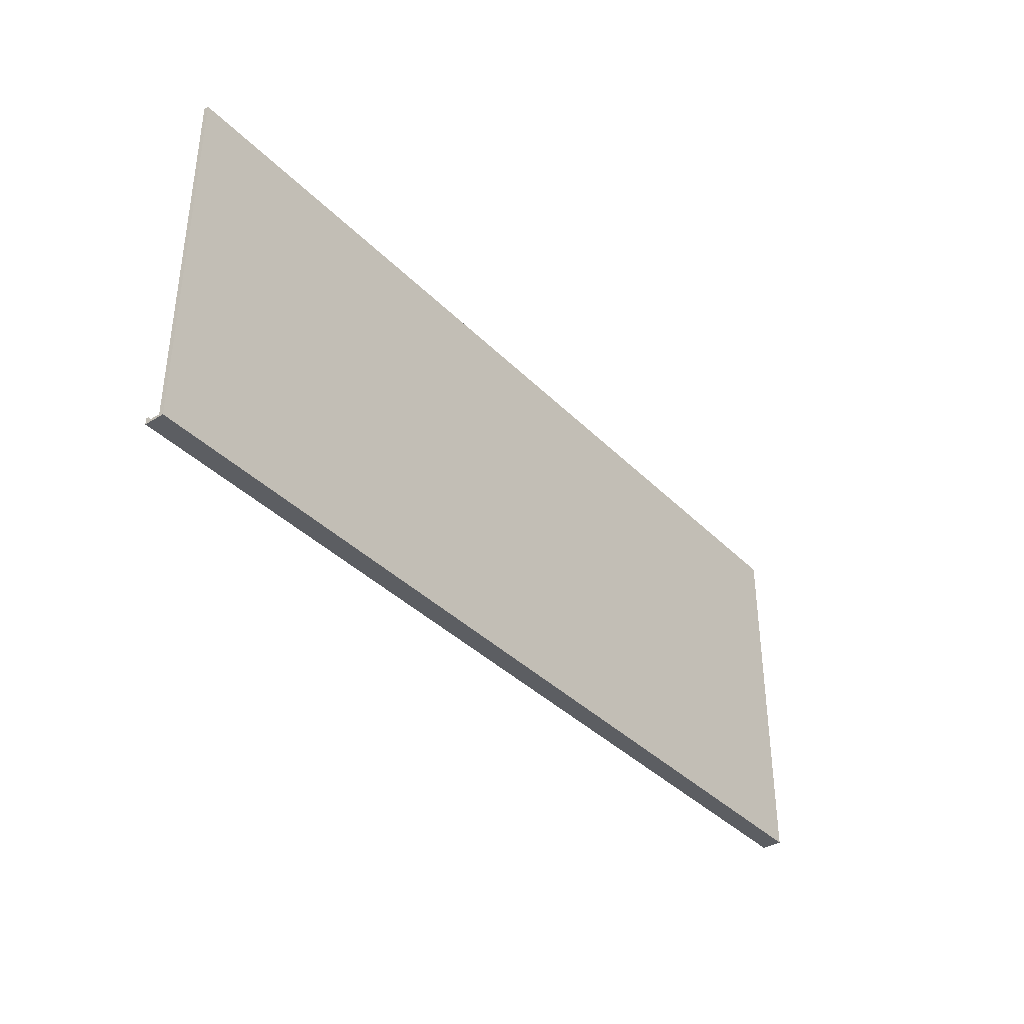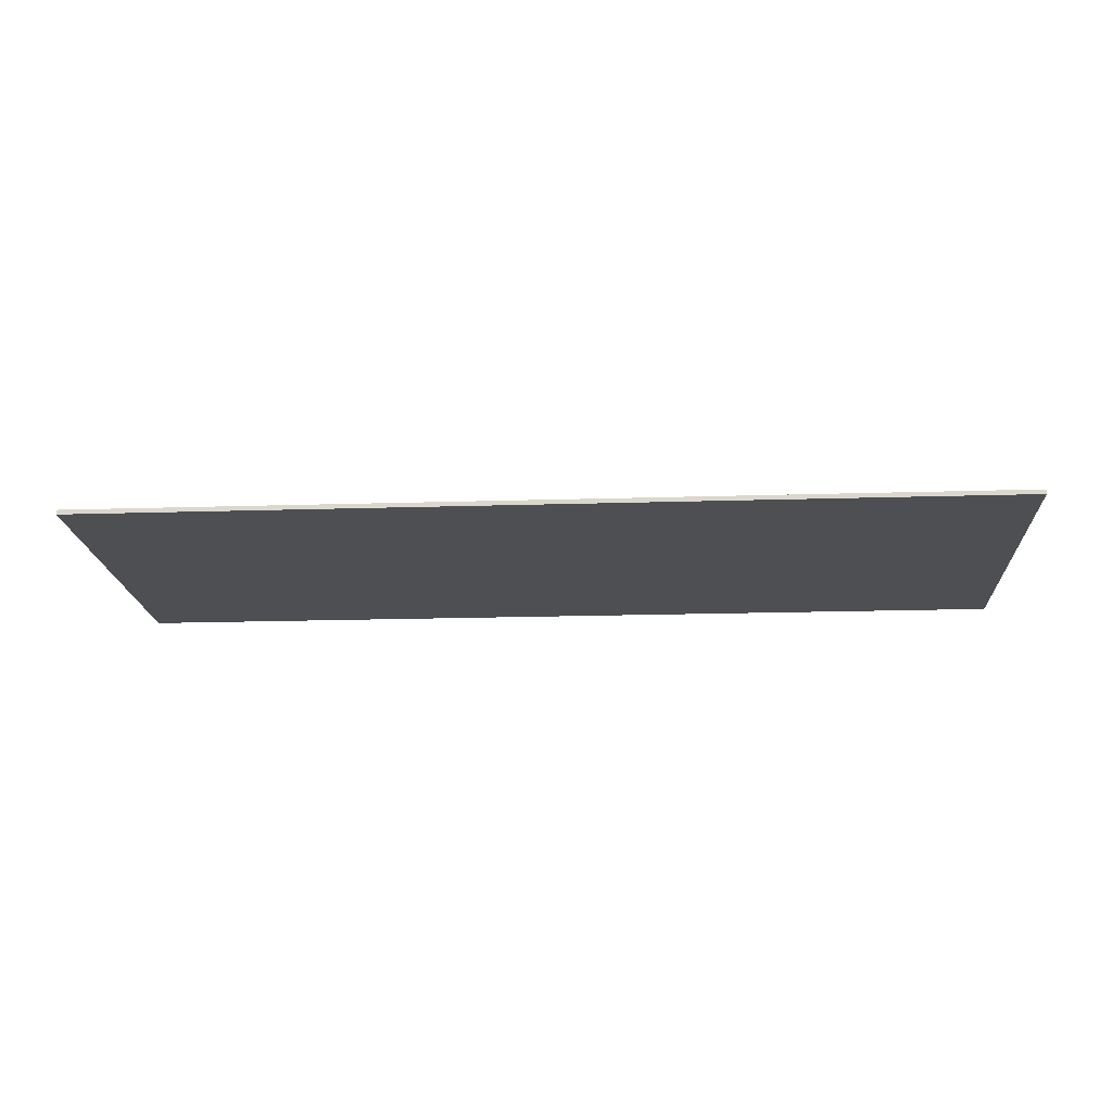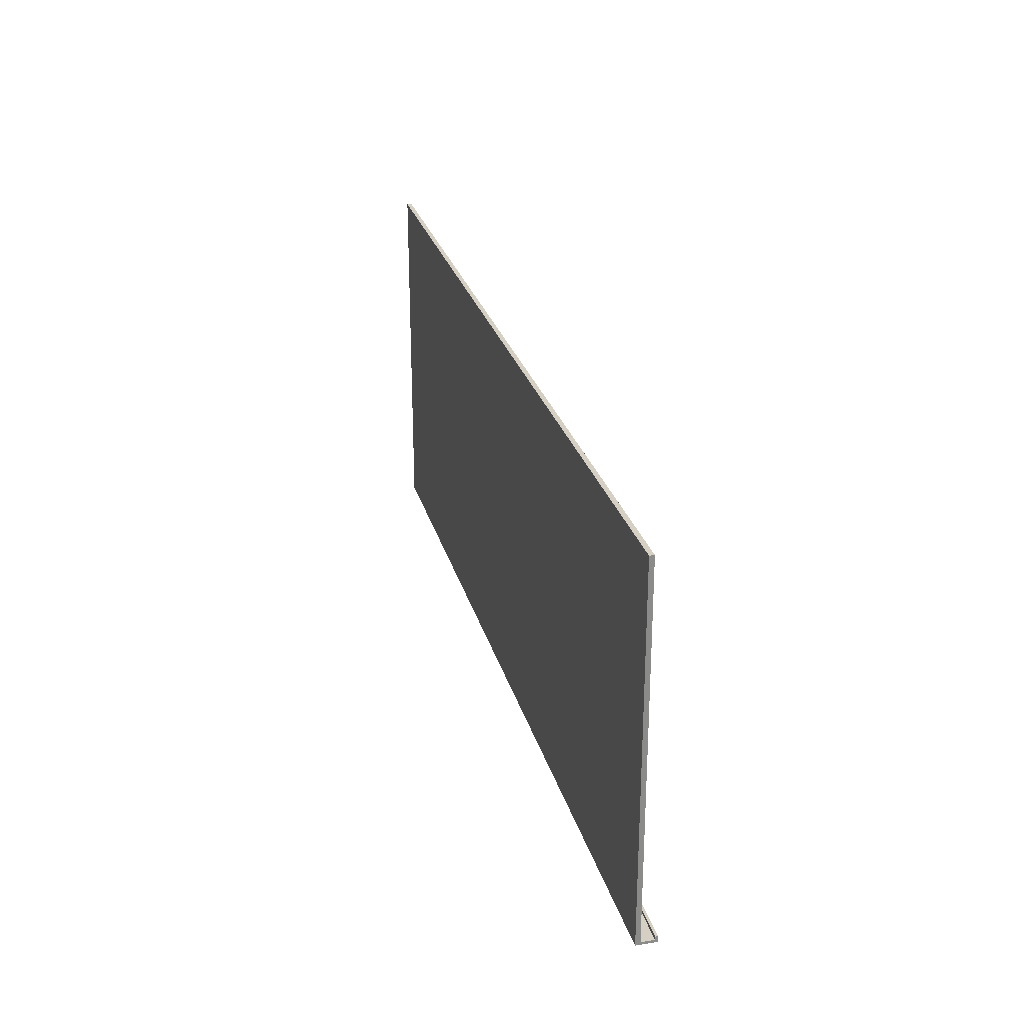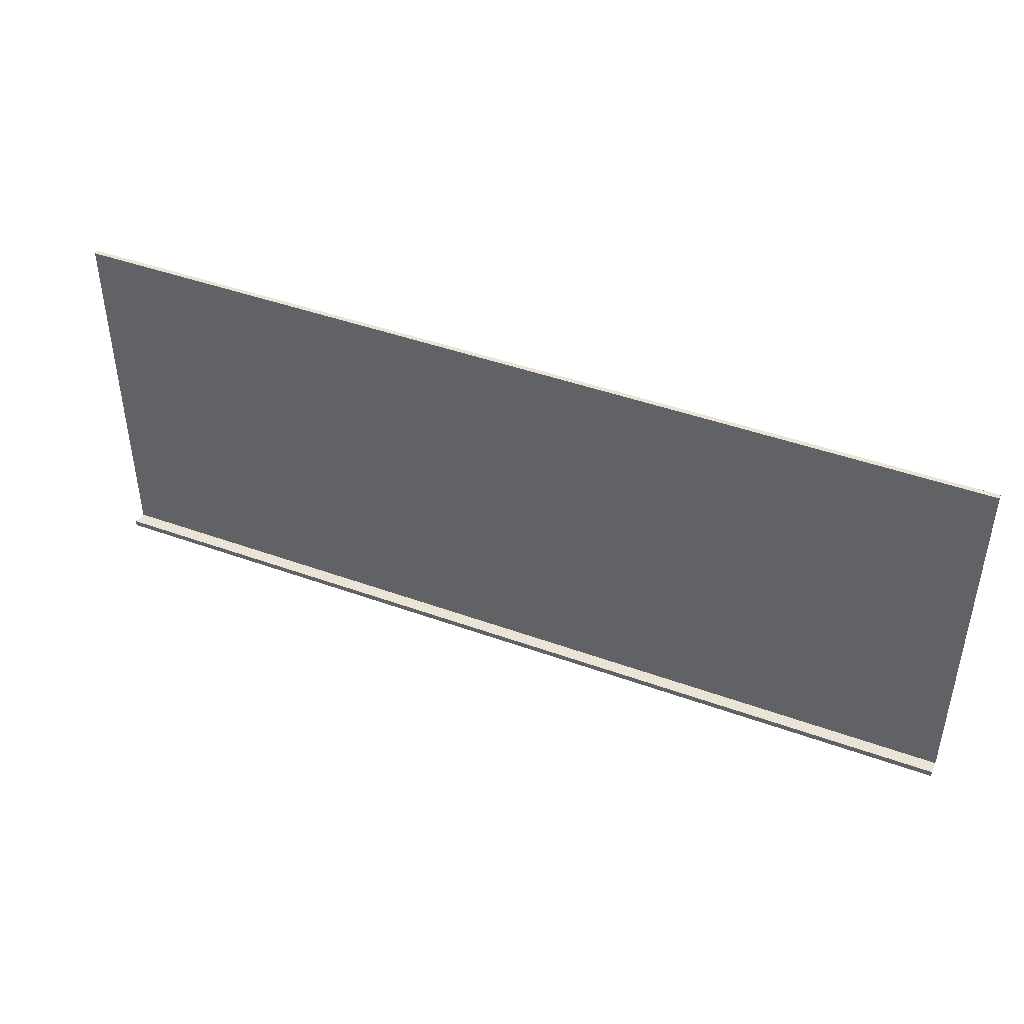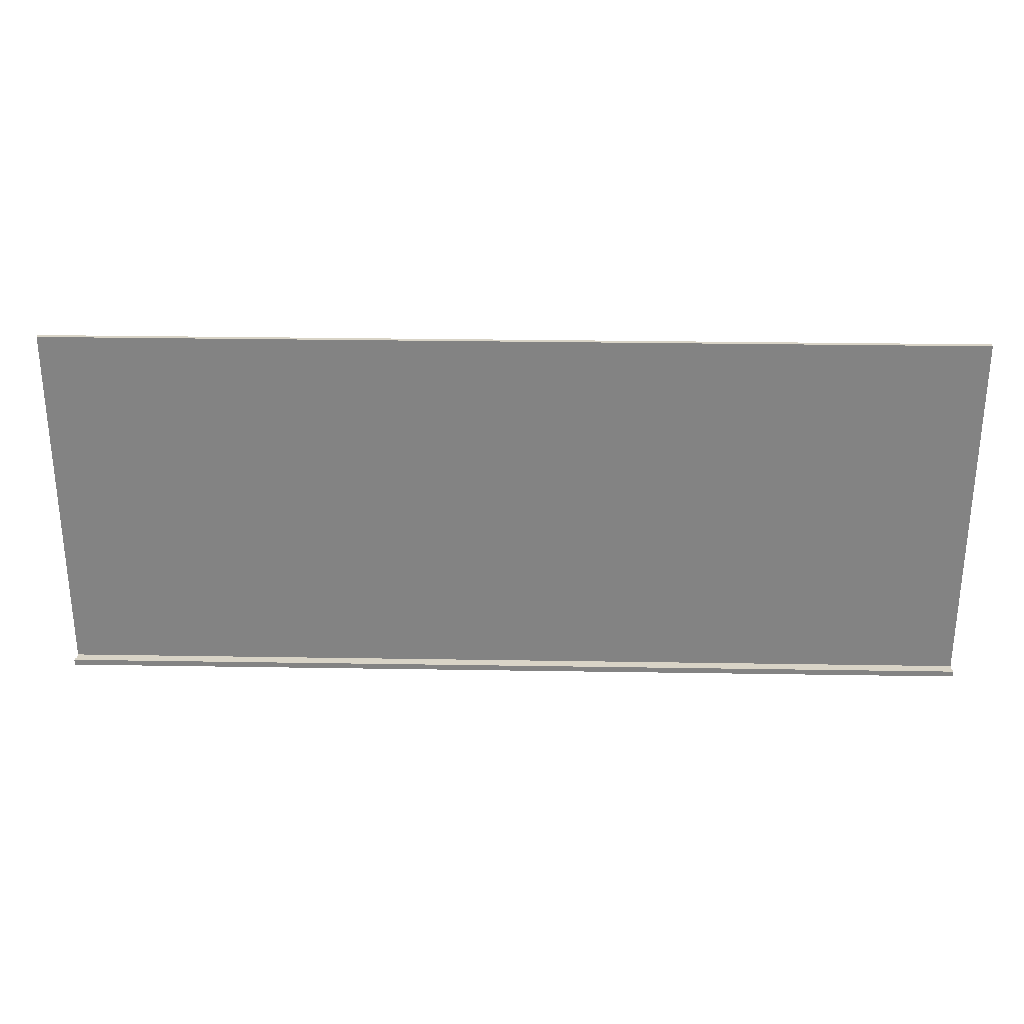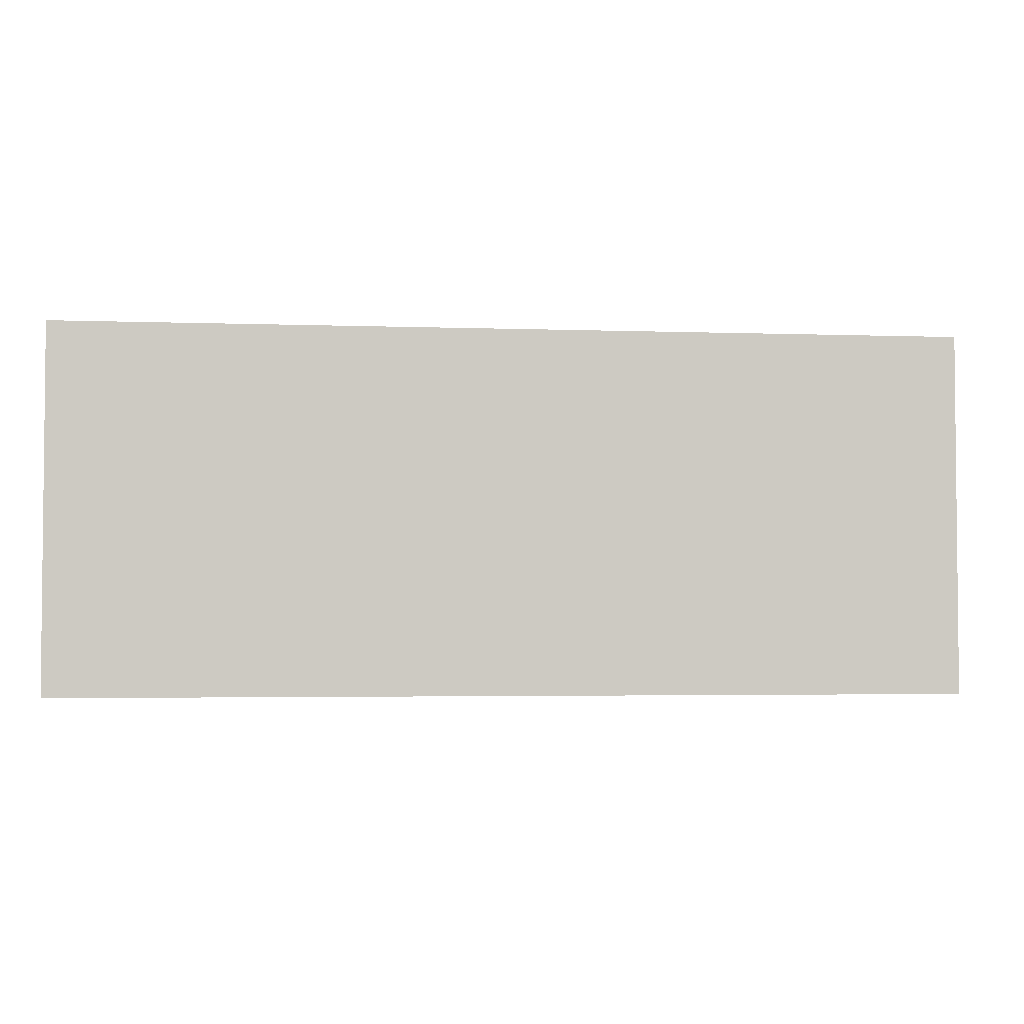
<metadata>
{"format":"obj","ext":"obj","renderer":"f3d","projection":"perspective","resolution":1024,"background":"white","views":[{"elev":-37.5,"azim":128.3,"up":"+Y"},{"elev":-18.2,"azim":-176.5,"up":"+Z"},{"elev":26.2,"azim":-104.2,"up":"+Y"},{"elev":43.7,"azim":23.1,"up":"+Y"},{"elev":28.8,"azim":1.4,"up":"+Y"},{"elev":-3.3,"azim":173.1,"up":"+Y"}]}
</metadata>
<code>
o Cube_Cube
v 250.1 100 -1.676
v 250.1 -100 -1.676
v -249.9 -100 -1.676
v -249.9 100 -1.676
v 250.1 100 0.8378
v 250.1 -100 0.8378
v -249.9 -100 0.8378
v -249.9 100 0.8378
v -83.5 100 0.8378
v -83.5 -100 0.8378
v 83.28 100 0.8378
v 83.28 -100 0.8378
v 250.1 -98.56 0.8381
v 250.1 -100 0.8381
v -249.9 -100 0.8381
v -249.9 -98.56 0.8381
v 250.1 -98.56 7.846
v 250.1 -100 7.846
v -249.9 -100 7.846
v -249.9 -98.56 7.846
v -249.9 -96.71 7.846
v -249.9 -96.71 9.281
v 250.1 -96.71 9.281
v 250.1 -96.71 7.846
v -249.9 -100 7.846
v -249.9 -100 9.281
v 250.1 -100 9.281
v 250.1 -100 7.846
f 1 2 3 4
f 5 11 12 6
f 1 5 6 2
f 2 6 12
f 3 7 8 4
f 4 8 9
f 11 1 9
f 9 1 4
f 10 7 3
f 10 3 2
f 9 8 7 10
f 5 1 11
f 12 10 2
f 11 9 10 12
f 15 16 13 14
f 17 20 19 18
f 13 17 18 14
f 14 18 19 15
f 15 19 20 16
f 16 20 17 13
f 25 21 24 28
f 26 22 21 25
f 27 23 22 26
f 28 24 23 27
f 24 21 22 23
f 26 25 28 27

</code>
